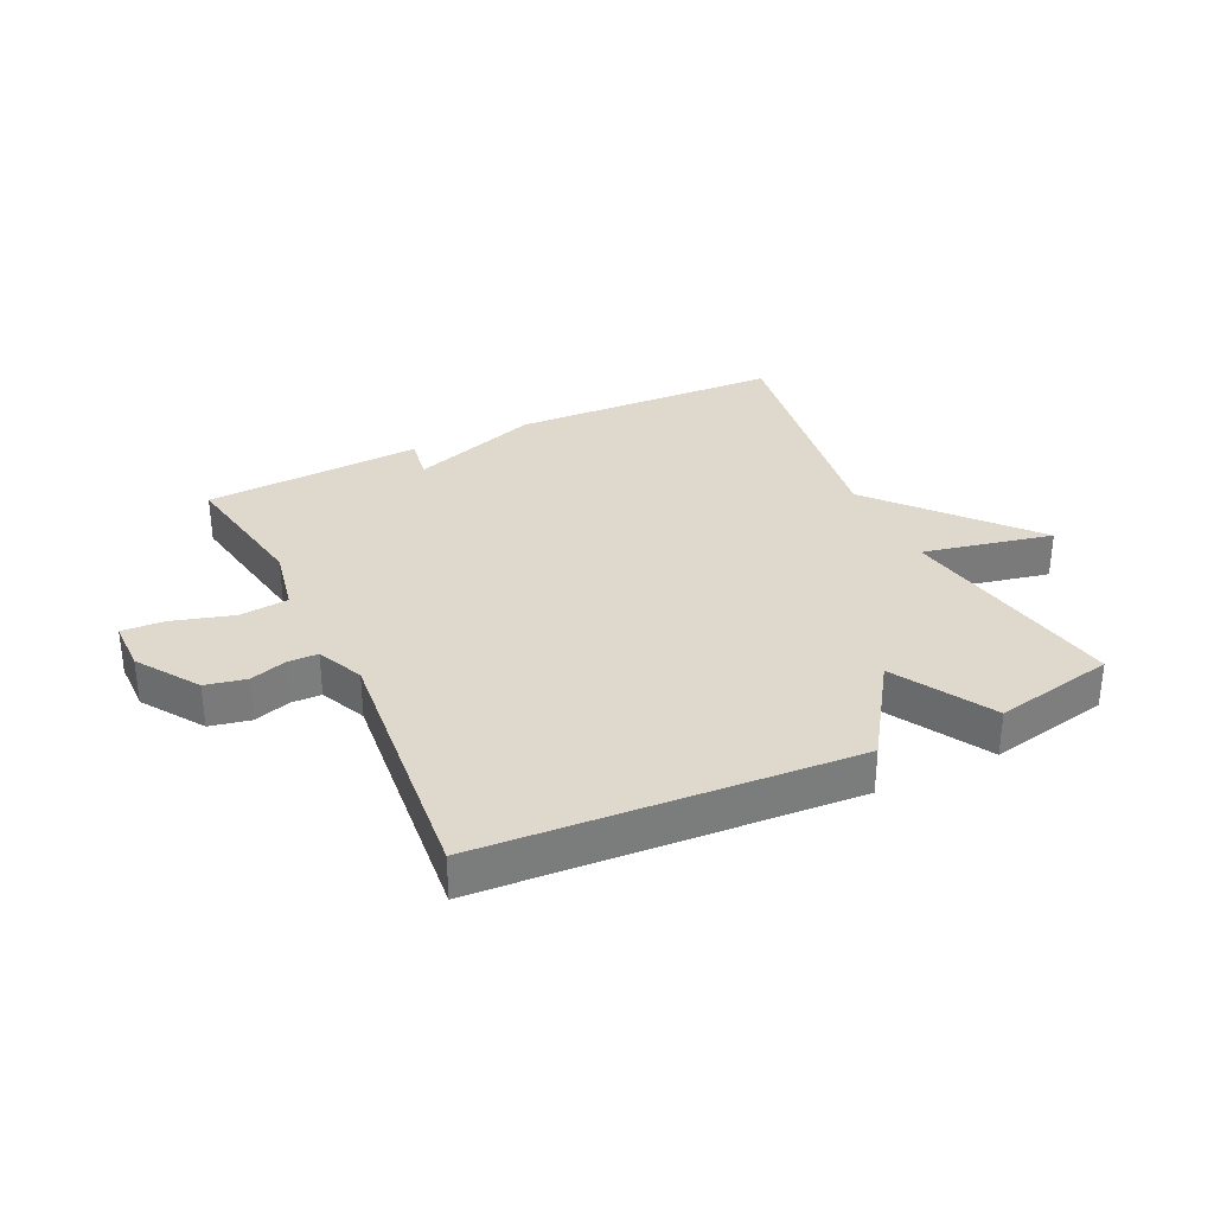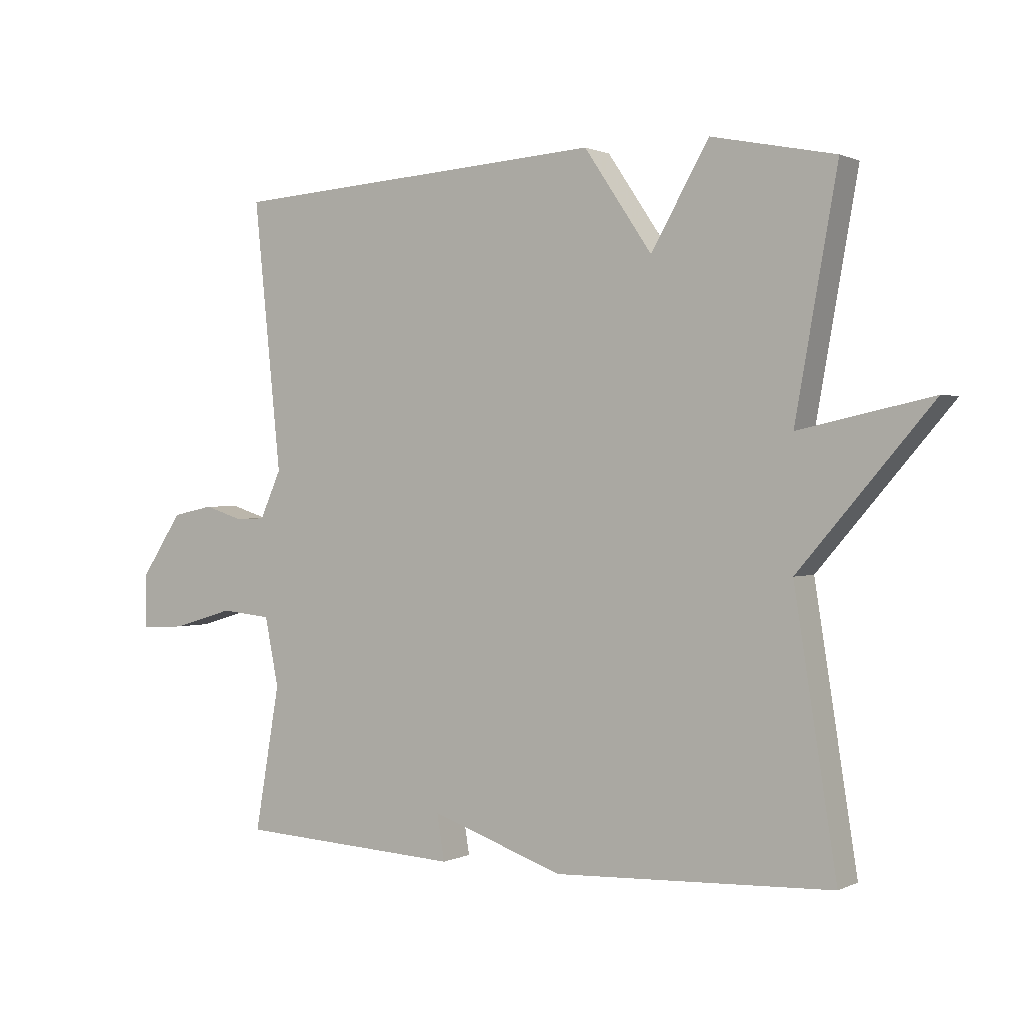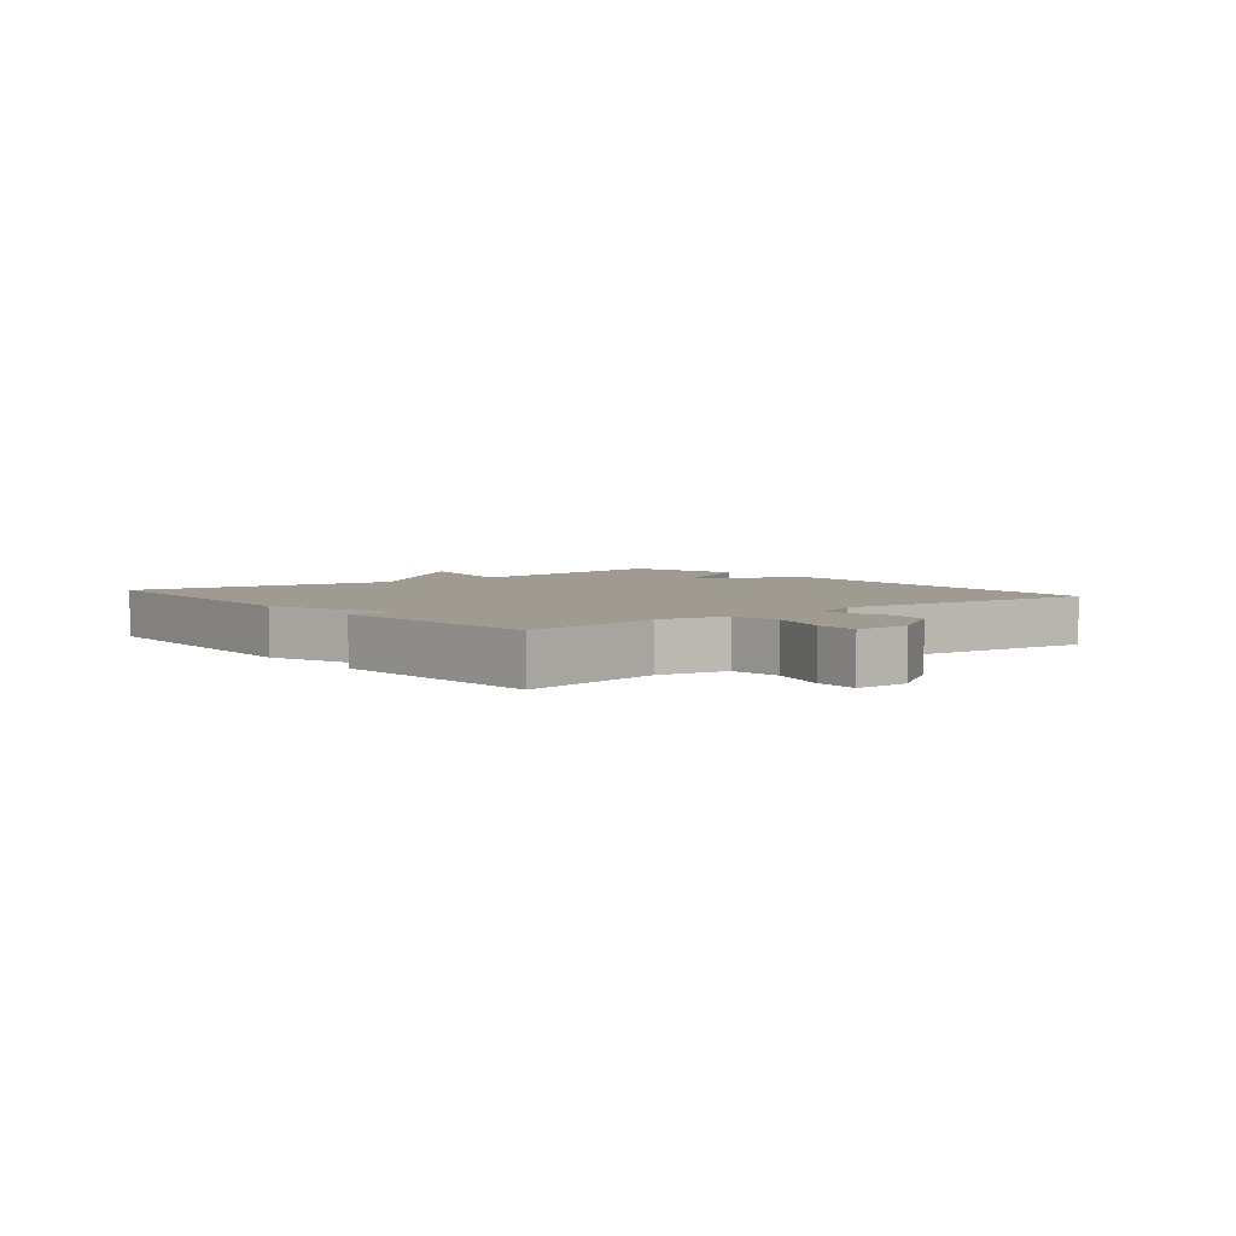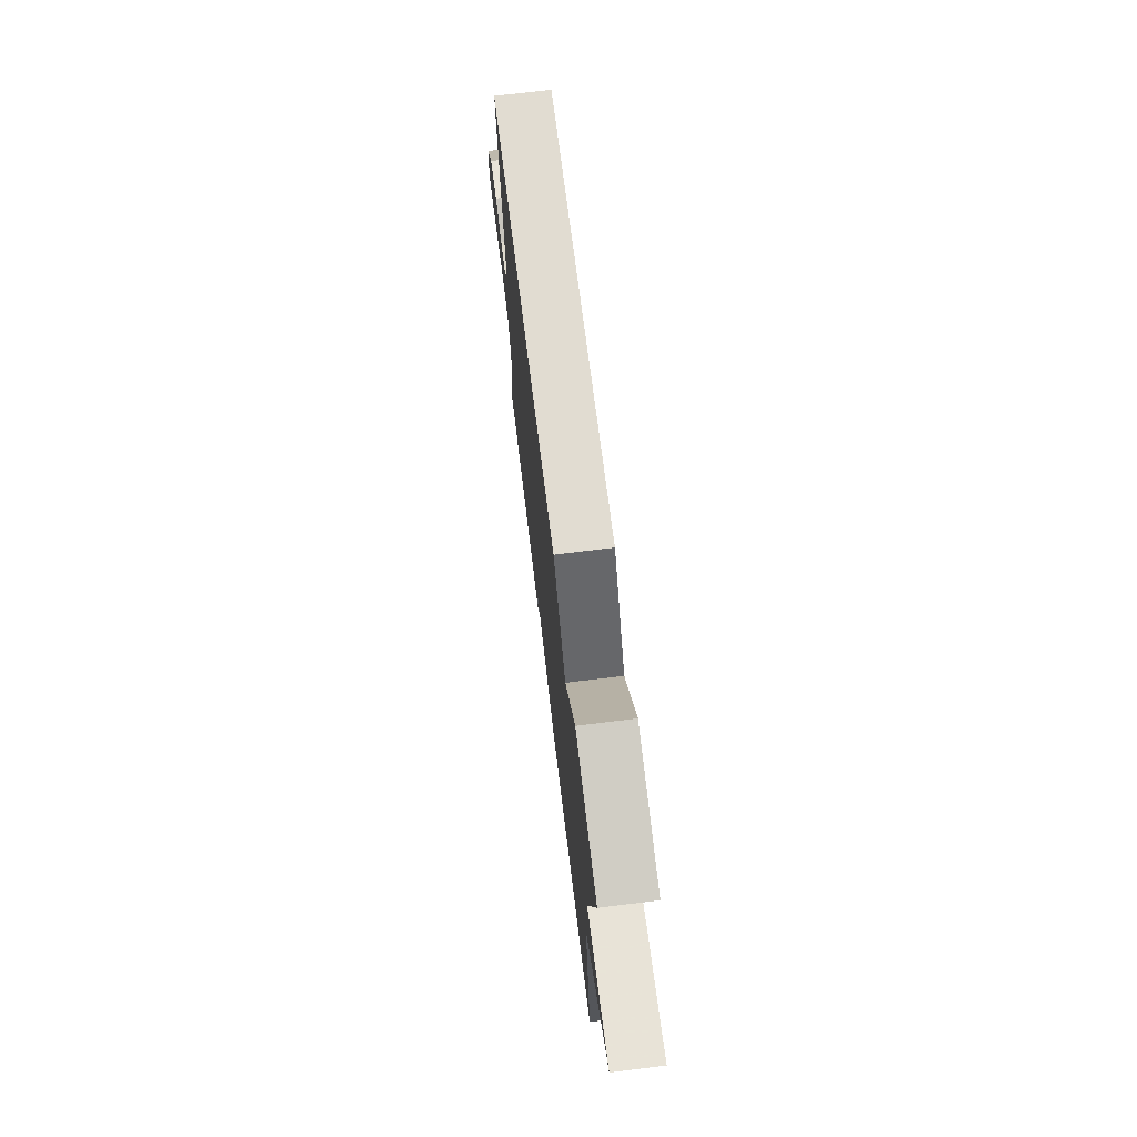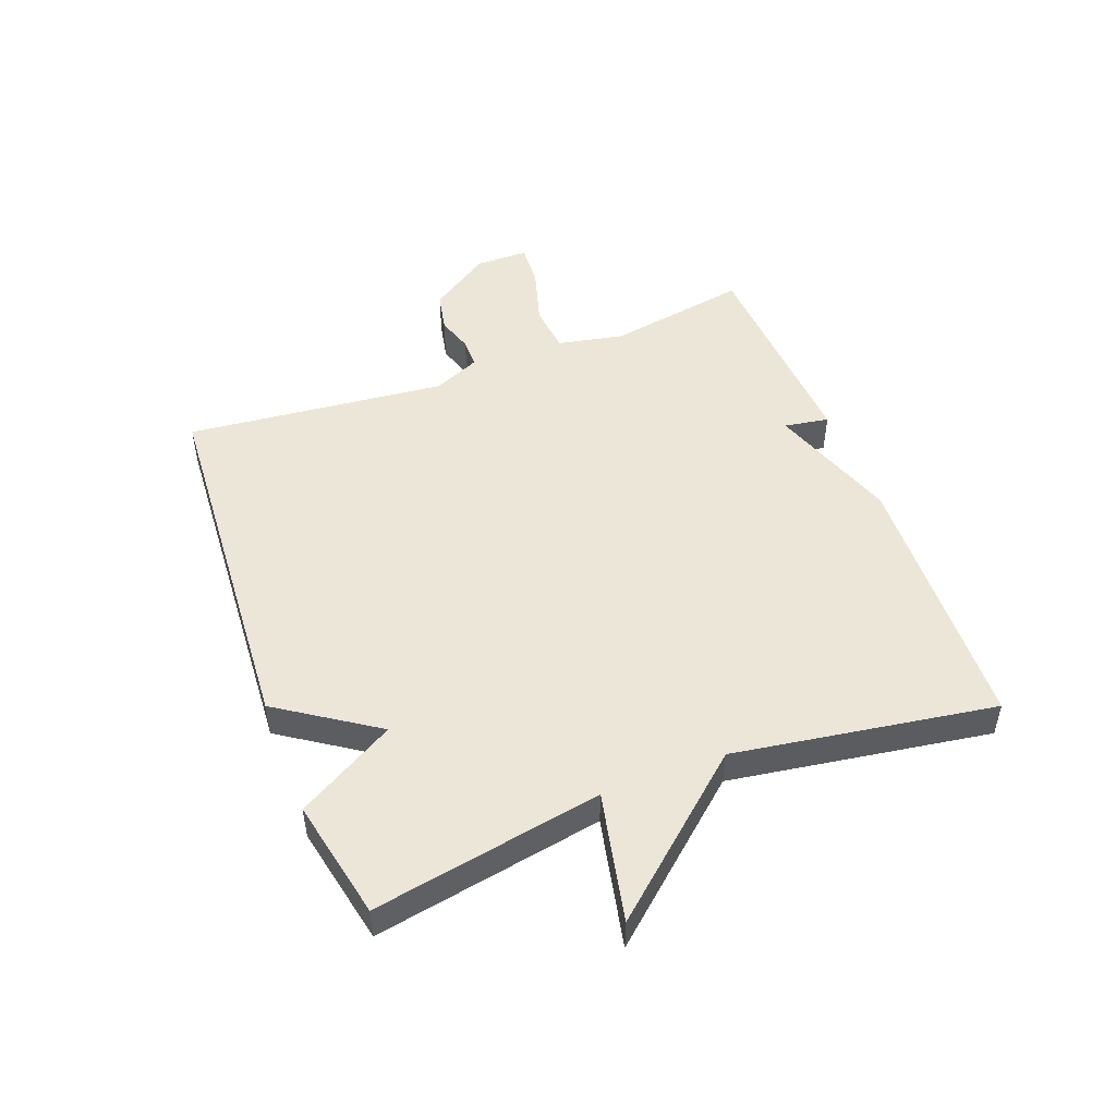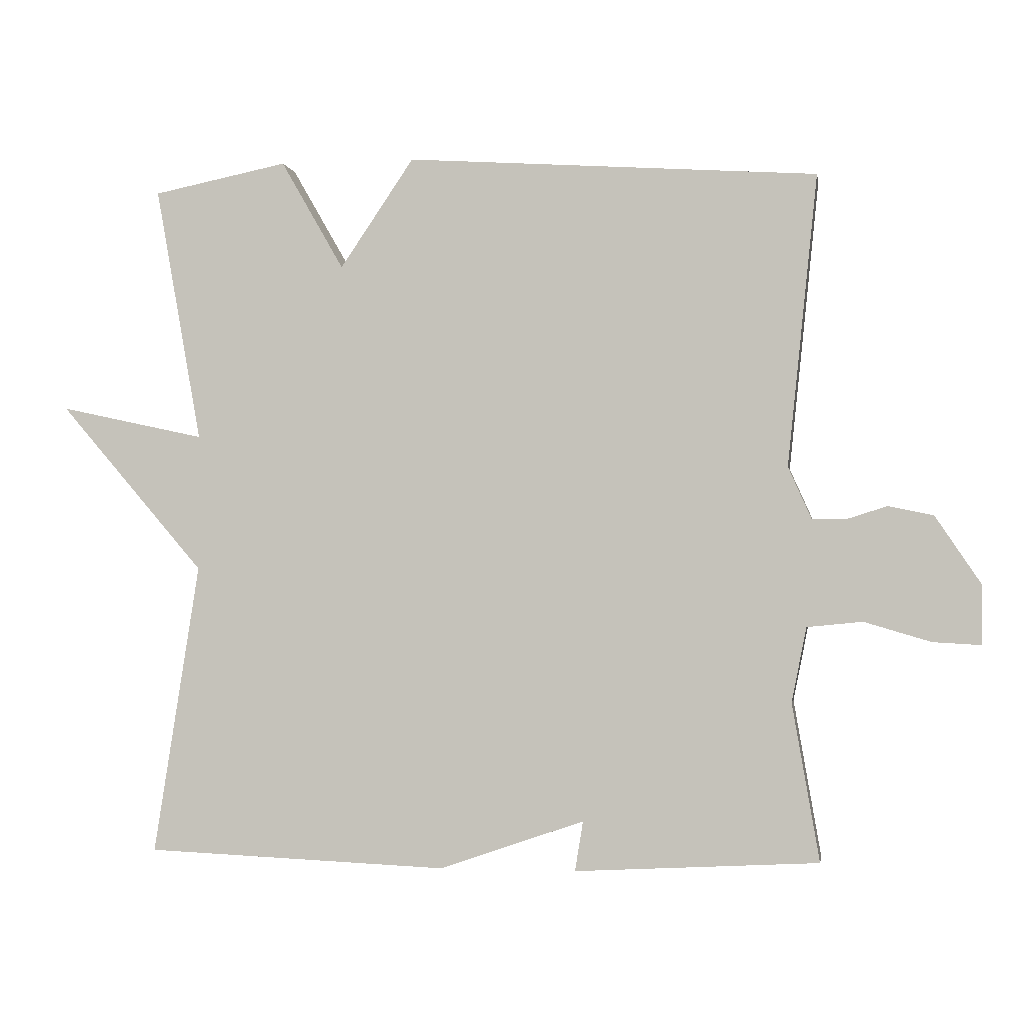
<metadata>
{"format":"obj","ext":"obj","renderer":"f3d","projection":"perspective","resolution":1024,"background":"white","views":[{"elev":32.2,"azim":-25.6,"up":"+Y"},{"elev":0.9,"azim":31.8,"up":"+Z"},{"elev":4.2,"azim":-129.1,"up":"+Y"},{"elev":72.6,"azim":83.0,"up":"+Z"},{"elev":49.2,"azim":69.1,"up":"+Y"},{"elev":-1.9,"azim":-170.6,"up":"+Z"}]}
</metadata>
<code>
v -0.5 0.07 0.5
v 0.103 0.07 0.54
v 0.211 0.07 0.38
v 0.303 0.07 0.54
v 0.5 0.07 0.5
v 0.433 0.07 0.126
v 0.645 0.07 0.172
v 0.433 0.07 -0.074
v 0.5 0.07 -0.5
v 0.057 0.07 -0.519
v -0.155 0.07 -0.446
v -0.143 0.07 -0.519
v -0.5 0.07 -0.5
v -0.46 0.07 -0.269
v -0.482 0.07 -0.16
v -0.563 0.07 -0.152
v -0.661 0.07 -0.181
v -0.731 0.07 -0.185
v -0.732 0.07 -0.099
v -0.665 0.07 0.001
v -0.599 0.07 0.015
v -0.539 0.07 -0.004
v -0.49 0.07 -0.003
v -0.456 0.07 0.073
v -0.5 0 0.5
v 0.103 0 0.54
v 0.211 0 0.38
v 0.303 0 0.54
v 0.5 0 0.5
v 0.433 0 0.126
v 0.645 0 0.172
v 0.433 0 -0.074
v 0.5 0 -0.5
v 0.057 0 -0.519
v -0.155 0 -0.446
v -0.143 0 -0.519
v -0.5 0 -0.5
v -0.46 0 -0.269
v -0.482 0 -0.16
v -0.563 0 -0.152
v -0.661 0 -0.181
v -0.731 0 -0.185
v -0.732 0 -0.099
v -0.665 0 0.001
v -0.599 0 0.015
v -0.539 0 -0.004
v -0.49 0 -0.003
v -0.456 0 0.073
f 20 21 22
f 19 20 22
f 18 19 22
f 17 18 22
f 16 17 22
f 15 16 22 23
f 14 15 23 24
f 11 12 13 14
f 11 14 24
f 10 11 24
f 9 10 24
f 8 9 24
f 6 7 8
f 3 4 5 6
f 8 24 1
f 6 8 1
f 3 6 1
f 1 2 3
f 46 45 44
f 46 44 43
f 46 43 42
f 46 42 41
f 46 41 40
f 47 46 40 39
f 48 47 39 38
f 38 37 36 35
f 48 38 35
f 48 35 34
f 48 34 33
f 48 33 32
f 32 31 30
f 30 29 28 27
f 25 48 32
f 25 32 30
f 25 30 27
f 27 26 25
f 1 25 26 2
f 2 26 27 3
f 3 27 28 4
f 4 28 29 5
f 5 29 30 6
f 6 30 31 7
f 7 31 32 8
f 8 32 33 9
f 9 33 34 10
f 10 34 35 11
f 11 35 36 12
f 12 36 37 13
f 13 37 38 14
f 14 38 39 15
f 15 39 40 16
f 16 40 41 17
f 17 41 42 18
f 18 42 43 19
f 19 43 44 20
f 20 44 45 21
f 21 45 46 22
f 22 46 47 23
f 23 47 48 24
f 24 48 25 1

</code>
